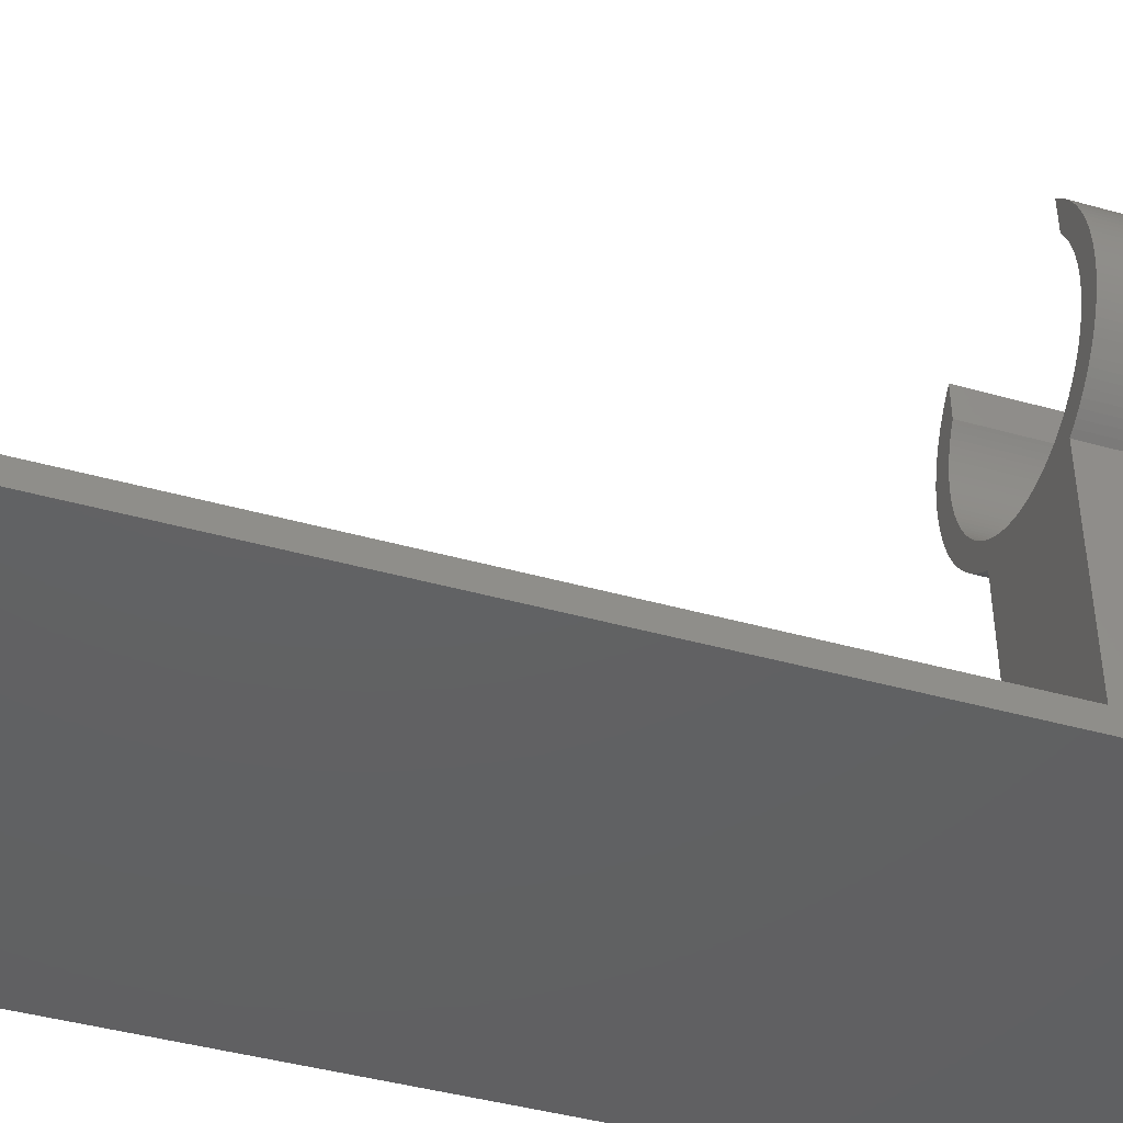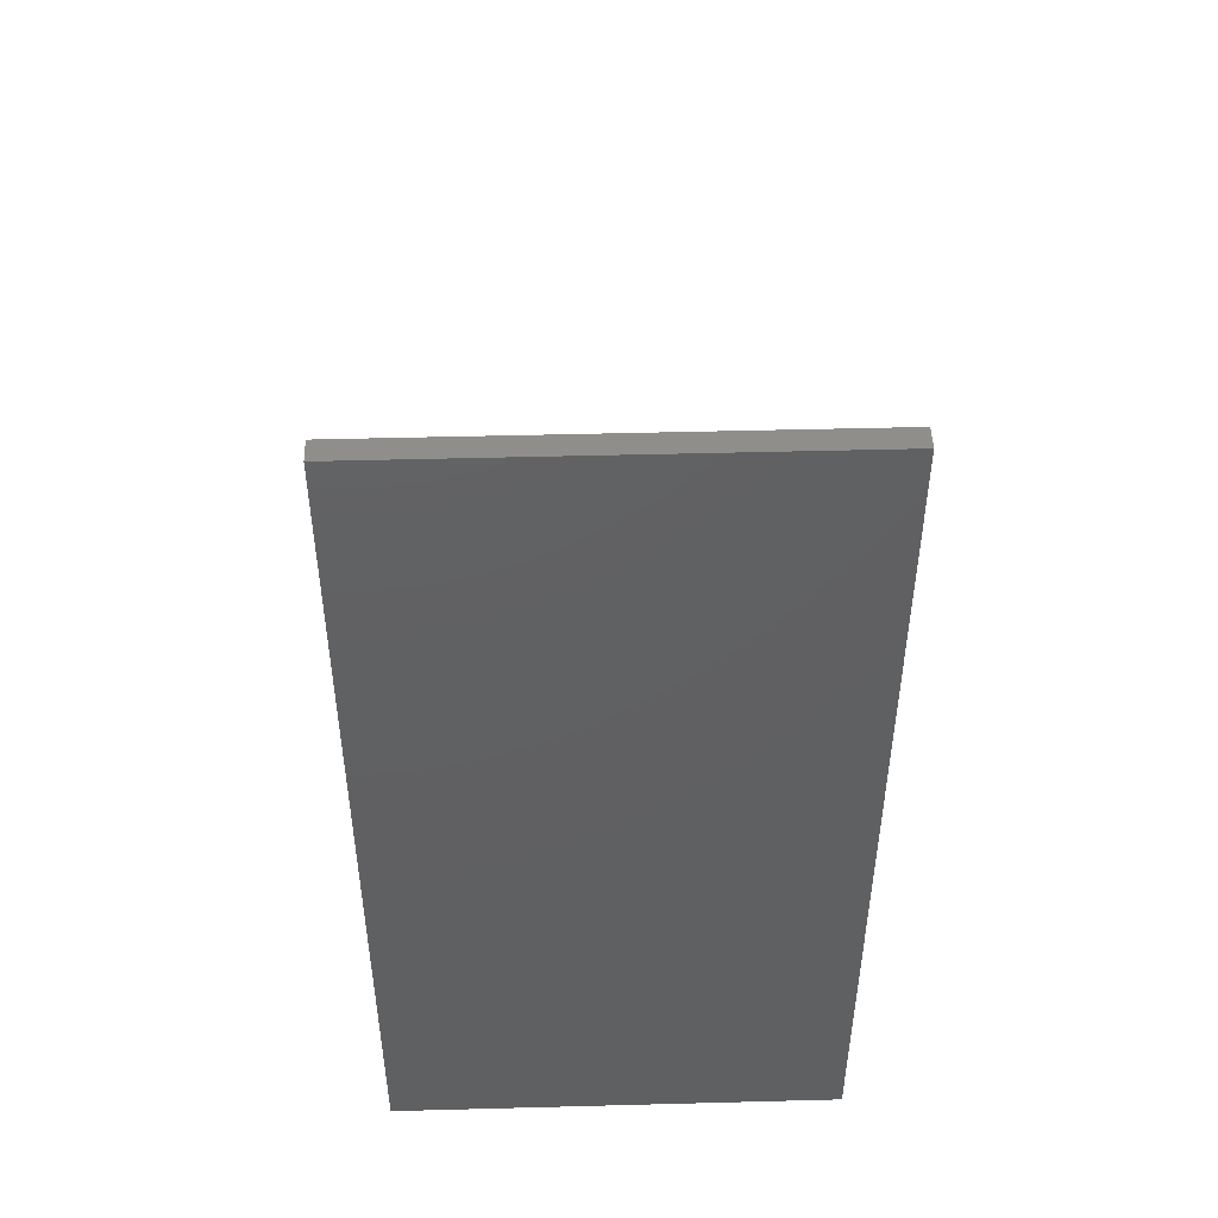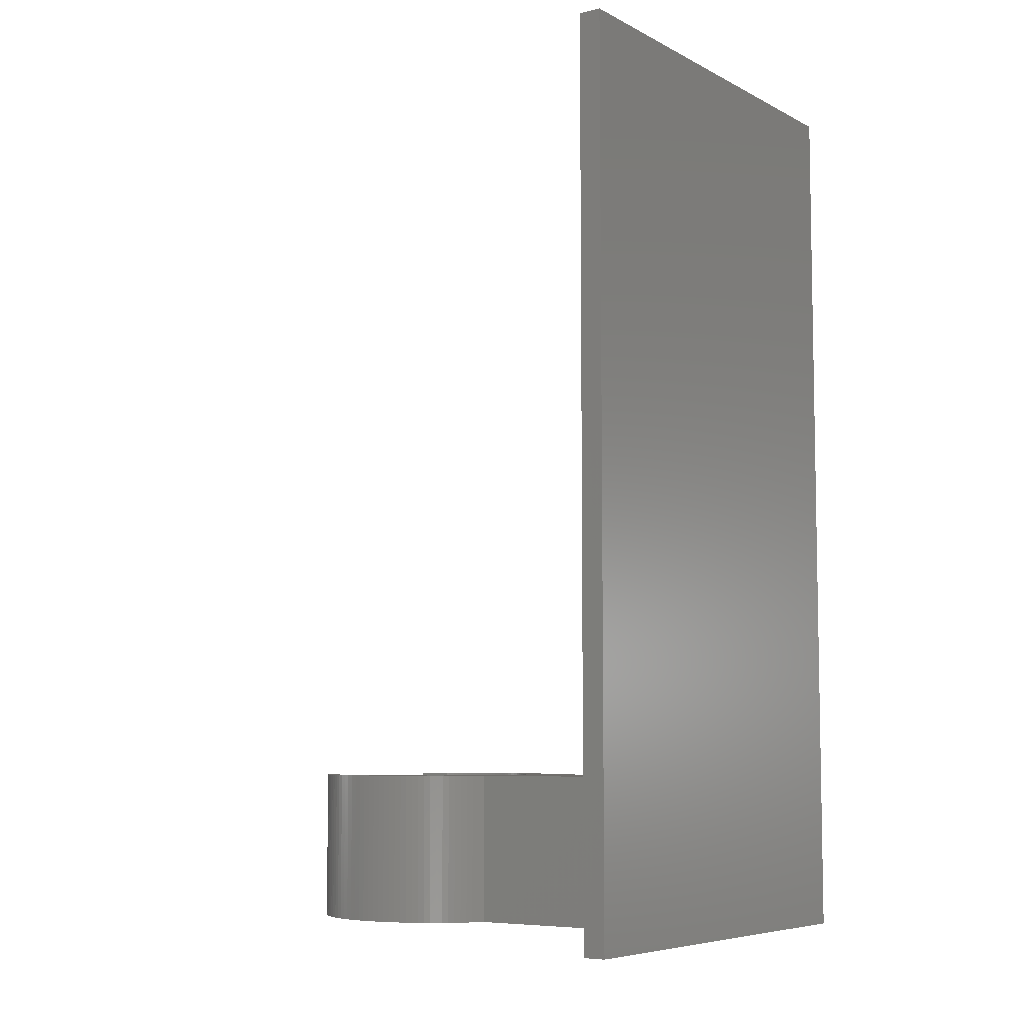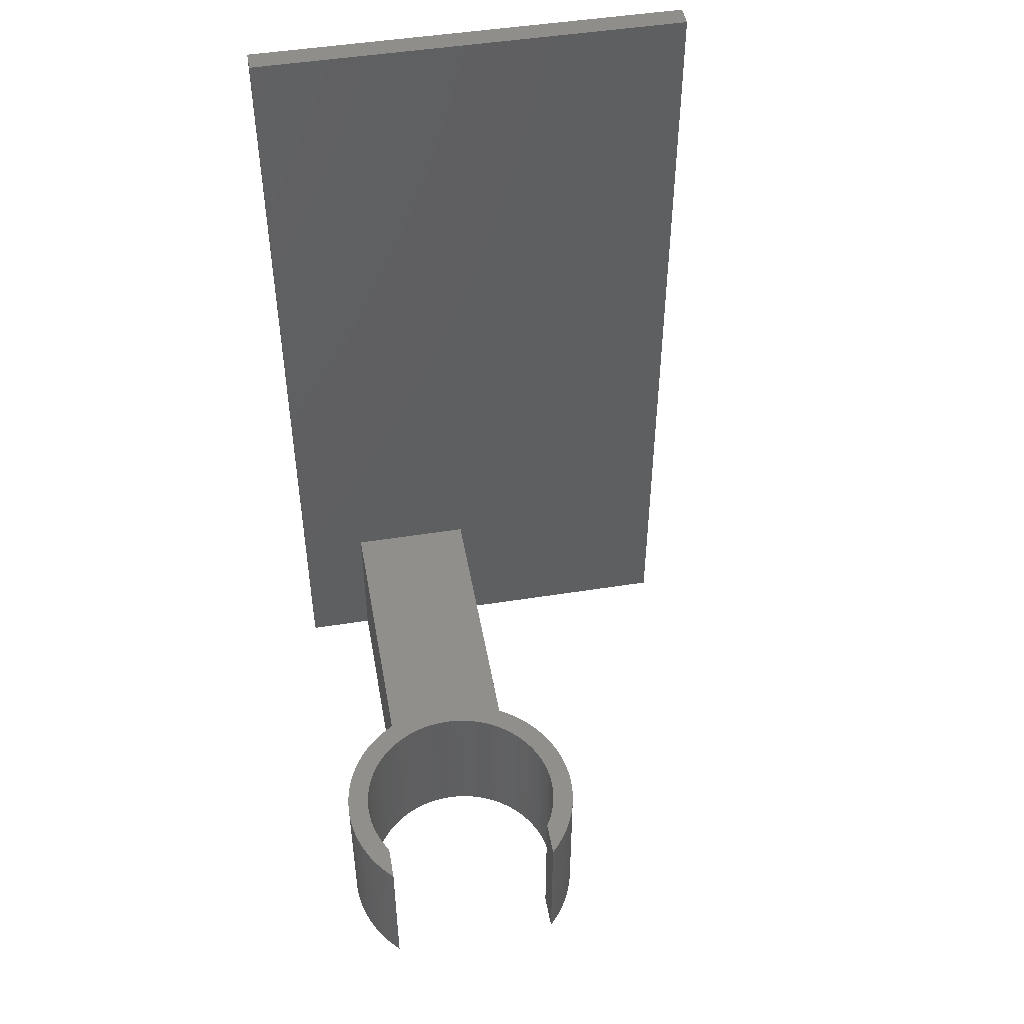
<metadata>
{"format":"stl","ext":"stl","renderer":"f3d","projection":"perspective","resolution":1024,"background":"white","views":[{"elev":-43.2,"azim":71.6,"up":"+Y"},{"elev":47.8,"azim":-1.7,"up":"+Z"},{"elev":-6.7,"azim":-55.1,"up":"+Z"},{"elev":48.2,"azim":169.9,"up":"+Z"}]}
</metadata>
<code>
# stl→obj: 326 verts, 648 faces
v 40 0 80
v 40 2 0
v 40 2 80
v 40 0 0
v 0 2 80
v 0 0 80
v 33.75 2 0
v 28.99 28.55 0
v 33.75 28.04 0
v 33.17 30.03 0
v 33.58 30.31 0
v 32.75 29.77 0
v 32.31 29.54 0
v 31.86 29.32 0
v 31.4 29.13 0
v 30.94 28.96 0
v 30.46 28.82 0
v 29.98 28.71 0
v 29.49 28.62 0
v 28.5 28.51 0
v 28 28.5 0
v 22.25 2 0
v 27.5 28.51 0
v 27.01 28.55 0
v 22.25 28.04 0
v 26.51 28.62 0
v 26.02 28.71 0
v 25.54 28.82 0
v 25.06 28.96 0
v 24.6 29.13 0
v 24.14 29.32 0
v 23.69 29.54 0
v 23.25 29.77 0
v 22.83 30.03 0
v 0 0 0
v 0 2 0
v 37.5 38 0
v 39.5 38 0
v 39.48 37.4 0
v 37.49 37.5 0
v 39.44 36.8 0
v 39.48 38.6 0
v 37.45 37.01 0
v 39.36 36.2 0
v 37.49 38.5 0
v 37.38 36.51 0
v 39.25 35.61 0
v 39.44 39.2 0
v 37.29 36.02 0
v 39.11 35.02 0
v 37.45 38.99 0
v 37.18 35.54 0
v 38.94 34.45 0
v 39.36 39.8 0
v 37.03 35.06 0
v 38.74 33.88 0
v 37.38 39.49 0
v 36.87 34.6 0
v 38.51 33.32 0
v 39.25 40.39 0
v 36.68 34.14 0
v 38.25 32.78 0
v 37.29 39.98 0
v 36.46 33.69 0
v 37.96 32.25 0
v 39.11 40.98 0
v 36.23 33.25 0
v 37.64 31.74 0
v 37.18 40.46 0
v 38.94 41.55 0
v 35.97 32.83 0
v 37.3 31.24 0
v 35.69 32.42 0
v 36.94 30.76 0
v 35.38 32.02 0
v 36.55 30.3 0
v 35.06 31.64 0
v 36.13 29.87 0
v 34.72 31.28 0
v 35.7 29.45 0
v 34.36 30.94 0
v 35.24 29.06 0
v 33.98 30.62 0
v 34.76 28.7 0
v 34.26 28.36 0
v 37.03 40.94 0
v 38.74 42.12 0
v 36.87 41.4 0
v 38.51 42.68 0
v 36.68 41.86 0
v 38.25 43.22 0
v 36.46 42.31 0
v 37.96 43.75 0
v 36.23 42.75 0
v 36.08 43 0
v 37.64 44.26 0
v 37.3 44.76 0
v 36.94 45.24 0
v 36.55 45.7 0
v 36.13 46.13 0
v 36.08 46.19 0
v 21.74 28.36 0
v 22.42 30.31 0
v 21.24 28.7 0
v 22.02 30.62 0
v 20.76 29.06 0
v 21.64 30.94 0
v 20.3 29.45 0
v 21.28 31.28 0
v 19.87 29.87 0
v 20.94 31.64 0
v 19.45 30.3 0
v 20.62 32.02 0
v 19.06 30.76 0
v 20.31 32.42 0
v 18.7 31.24 0
v 20.03 32.83 0
v 18.36 31.74 0
v 19.77 33.25 0
v 18.04 32.25 0
v 19.54 33.69 0
v 17.75 32.78 0
v 19.32 34.14 0
v 17.49 33.32 0
v 19.13 34.6 0
v 17.26 33.88 0
v 18.96 35.06 0
v 17.06 34.45 0
v 18.82 35.54 0
v 19.93 43 0
v 19.87 46.13 0
v 19.93 46.19 0
v 18.04 43.75 0
v 19.77 42.75 0
v 19.54 42.31 0
v 19.45 45.7 0
v 17.75 43.22 0
v 19.32 41.86 0
v 17.49 42.68 0
v 19.13 41.4 0
v 19.06 45.24 0
v 17.26 42.12 0
v 18.96 40.94 0
v 17.06 41.55 0
v 18.82 40.46 0
v 16.89 40.98 0
v 18.71 39.98 0
v 18.7 44.76 0
v 16.75 40.39 0
v 18.62 39.49 0
v 16.64 39.8 0
v 18.55 38.99 0
v 16.56 39.2 0
v 18.51 38.5 0
v 18.36 44.26 0
v 16.52 38.6 0
v 18.5 38 0
v 16.89 35.02 0
v 18.71 36.02 0
v 16.75 35.61 0
v 18.62 36.51 0
v 16.64 36.2 0
v 18.55 37.01 0
v 16.56 36.8 0
v 18.51 37.5 0
v 16.52 37.4 0
v 16.5 38 0
v 22.25 2 14.25
v 33.75 2 14.25
v 33.75 28.04 14.25
v 19.87 46.13 14.25
v 19.93 43 14.25
v 19.93 46.19 14.25
v 19.45 45.7 14.25
v 19.06 45.24 14.25
v 18.7 44.76 14.25
v 18.36 44.26 14.25
v 18.04 43.75 14.25
v 19.77 42.75 14.25
v 19.54 42.31 14.25
v 17.75 43.22 14.25
v 19.32 41.86 14.25
v 17.49 42.68 14.25
v 19.13 41.4 14.25
v 17.26 42.12 14.25
v 18.96 40.94 14.25
v 17.06 41.55 14.25
v 18.82 40.46 14.25
v 21.24 28.7 14.25
v 22.42 30.31 14.25
v 22.02 30.62 14.25
v 21.74 28.36 14.25
v 22.25 28.04 14.25
v 20.76 29.06 14.25
v 21.64 30.94 14.25
v 20.3 29.45 14.25
v 21.28 31.28 14.25
v 19.87 29.87 14.25
v 20.94 31.64 14.25
v 19.45 30.3 14.25
v 20.62 32.02 14.25
v 19.06 30.76 14.25
v 20.31 32.42 14.25
v 18.7 31.24 14.25
v 20.03 32.83 14.25
v 18.36 31.74 14.25
v 19.77 33.25 14.25
v 18.04 32.25 14.25
v 19.54 33.69 14.25
v 17.75 32.78 14.25
v 19.32 34.14 14.25
v 17.49 33.32 14.25
v 19.13 34.6 14.25
v 17.26 33.88 14.25
v 18.96 35.06 14.25
v 17.06 34.45 14.25
v 18.82 35.54 14.25
v 16.89 35.02 14.25
v 18.71 36.02 14.25
v 16.75 35.61 14.25
v 18.62 36.51 14.25
v 16.64 36.2 14.25
v 18.55 37.01 14.25
v 16.56 36.8 14.25
v 18.51 37.5 14.25
v 16.52 37.4 14.25
v 18.5 38 14.25
v 16.89 40.98 14.25
v 18.71 39.98 14.25
v 16.75 40.39 14.25
v 18.62 39.49 14.25
v 16.64 39.8 14.25
v 18.55 38.99 14.25
v 16.56 39.2 14.25
v 18.51 38.5 14.25
v 16.52 38.6 14.25
v 16.5 38 14.25
v 37.5 38 14.25
v 39.5 38 14.25
v 39.48 38.6 14.25
v 37.49 38.5 14.25
v 39.44 39.2 14.25
v 39.48 37.4 14.25
v 37.45 38.99 14.25
v 39.36 39.8 14.25
v 37.49 37.5 14.25
v 37.38 39.49 14.25
v 39.25 40.39 14.25
v 39.44 36.8 14.25
v 37.29 39.98 14.25
v 39.11 40.98 14.25
v 37.45 37.01 14.25
v 37.18 40.46 14.25
v 38.94 41.55 14.25
v 39.36 36.2 14.25
v 37.03 40.94 14.25
v 38.74 42.12 14.25
v 37.38 36.51 14.25
v 36.87 41.4 14.25
v 38.51 42.68 14.25
v 39.25 35.61 14.25
v 36.68 41.86 14.25
v 38.25 43.22 14.25
v 37.29 36.02 14.25
v 36.46 42.31 14.25
v 37.96 43.75 14.25
v 39.11 35.02 14.25
v 36.08 43 14.25
v 37.64 44.26 14.25
v 37.18 35.54 14.25
v 38.94 34.45 14.25
v 37.3 44.76 14.25
v 36.94 45.24 14.25
v 36.55 45.7 14.25
v 36.23 42.75 14.25
v 36.13 46.13 14.25
v 36.08 46.19 14.25
v 37.03 35.06 14.25
v 38.74 33.88 14.25
v 36.87 34.6 14.25
v 38.51 33.32 14.25
v 36.68 34.14 14.25
v 38.25 32.78 14.25
v 36.46 33.69 14.25
v 37.96 32.25 14.25
v 36.23 33.25 14.25
v 37.64 31.74 14.25
v 35.97 32.83 14.25
v 37.3 31.24 14.25
v 35.69 32.42 14.25
v 36.94 30.76 14.25
v 35.38 32.02 14.25
v 36.55 30.3 14.25
v 35.06 31.64 14.25
v 36.13 29.87 14.25
v 34.72 31.28 14.25
v 35.7 29.45 14.25
v 34.36 30.94 14.25
v 35.24 29.06 14.25
v 33.98 30.62 14.25
v 34.76 28.7 14.25
v 33.58 30.31 14.25
v 34.26 28.36 14.25
v 33.17 30.03 14.25
v 32.75 29.77 14.25
v 32.31 29.54 14.25
v 31.86 29.32 14.25
v 31.4 29.13 14.25
v 30.94 28.96 14.25
v 30.46 28.82 14.25
v 29.98 28.71 14.25
v 29.49 28.62 14.25
v 28.99 28.55 14.25
v 28.5 28.51 14.25
v 28 28.5 14.25
v 27.5 28.51 14.25
v 27.01 28.55 14.25
v 26.51 28.62 14.25
v 26.02 28.71 14.25
v 25.54 28.82 14.25
v 25.06 28.96 14.25
v 24.6 29.13 14.25
v 24.14 29.32 14.25
v 23.69 29.54 14.25
v 23.25 29.77 14.25
v 22.83 30.03 14.25
f 1 2 3
f 2 1 4
f 5 1 3
f 1 5 6
f 4 7 2
f 8 9 7
f 9 10 11
f 9 12 10
f 9 13 12
f 9 14 13
f 9 15 14
f 9 16 15
f 9 17 16
f 9 18 17
f 9 19 18
f 9 8 19
f 7 20 8
f 7 21 20
f 22 21 7
f 21 22 23
f 23 22 24
f 25 24 22
f 24 25 26
f 26 25 27
f 28 25 29
f 29 25 30
f 30 25 31
f 31 25 32
f 32 25 33
f 33 25 34
f 27 25 28
f 4 22 7
f 35 22 4
f 22 35 36
f 37 38 39
f 40 39 41
f 38 37 42
f 43 41 44
f 45 42 37
f 46 44 47
f 42 45 48
f 49 47 50
f 51 48 45
f 52 50 53
f 48 51 54
f 55 53 56
f 57 54 51
f 58 56 59
f 54 57 60
f 61 59 62
f 63 60 57
f 64 62 65
f 60 63 66
f 67 65 68
f 69 66 63
f 66 69 70
f 39 40 37
f 41 43 40
f 44 46 43
f 71 68 72
f 47 49 46
f 50 52 49
f 53 55 52
f 73 72 74
f 56 58 55
f 59 61 58
f 75 74 76
f 62 64 61
f 65 67 64
f 77 76 78
f 68 71 67
f 79 78 80
f 72 73 71
f 74 75 73
f 81 80 82
f 76 77 75
f 83 82 84
f 78 79 77
f 80 81 79
f 11 84 85
f 82 83 81
f 11 85 9
f 84 11 83
f 86 70 69
f 70 86 87
f 88 87 86
f 87 88 89
f 90 89 88
f 89 90 91
f 92 91 90
f 91 92 93
f 94 93 92
f 95 93 94
f 93 95 96
f 96 95 97
f 97 95 98
f 98 95 99
f 99 95 100
f 100 95 101
f 102 34 25
f 34 102 103
f 104 103 102
f 103 104 105
f 106 105 104
f 105 106 107
f 108 107 106
f 107 108 109
f 110 109 108
f 109 110 111
f 112 111 110
f 111 112 113
f 114 113 112
f 113 114 115
f 116 115 114
f 115 116 117
f 118 117 116
f 117 118 119
f 120 119 118
f 119 120 121
f 122 121 120
f 121 122 123
f 124 123 122
f 123 124 125
f 126 125 124
f 125 126 127
f 127 128 129
f 128 127 126
f 130 131 132
f 133 130 134
f 133 134 135
f 130 136 131
f 137 135 138
f 139 138 140
f 130 141 136
f 142 140 143
f 144 143 145
f 146 145 147
f 130 148 141
f 149 147 150
f 151 150 152
f 153 152 154
f 130 155 148
f 156 154 157
f 158 129 128
f 129 158 159
f 130 133 155
f 160 159 158
f 135 137 133
f 159 160 161
f 138 139 137
f 162 161 160
f 140 142 139
f 161 162 163
f 143 144 142
f 164 163 162
f 145 146 144
f 163 164 165
f 147 149 146
f 166 165 164
f 150 151 149
f 165 166 157
f 152 153 151
f 167 157 166
f 154 156 153
f 157 167 156
f 35 5 36
f 5 35 6
f 168 3 169
f 2 169 3
f 169 2 7
f 3 168 5
f 36 168 22
f 168 36 5
f 35 1 6
f 1 35 4
f 169 9 170
f 9 169 7
f 171 172 173
f 174 172 171
f 175 172 174
f 176 172 175
f 177 172 176
f 178 172 177
f 172 178 179
f 179 178 180
f 181 180 178
f 180 181 182
f 183 182 181
f 182 183 184
f 185 184 183
f 184 185 186
f 186 187 188
f 187 186 185
f 189 190 191
f 190 192 193
f 194 191 195
f 196 195 197
f 190 189 192
f 198 197 199
f 191 194 189
f 200 199 201
f 202 201 203
f 195 196 194
f 204 203 205
f 197 198 196
f 206 205 207
f 208 207 209
f 199 200 198
f 210 209 211
f 212 211 213
f 201 202 200
f 214 213 215
f 216 215 217
f 218 217 219
f 203 204 202
f 220 219 221
f 222 221 223
f 224 223 225
f 205 206 204
f 226 225 227
f 228 188 187
f 188 228 229
f 207 208 206
f 230 229 228
f 209 210 208
f 229 230 231
f 211 212 210
f 232 231 230
f 213 214 212
f 231 232 233
f 215 216 214
f 234 233 232
f 217 218 216
f 233 234 235
f 219 220 218
f 236 235 234
f 221 222 220
f 235 236 227
f 223 224 222
f 237 227 236
f 225 226 224
f 227 237 226
f 238 239 240
f 241 240 242
f 239 238 243
f 244 242 245
f 246 243 238
f 247 245 248
f 243 246 249
f 250 248 251
f 252 249 246
f 253 251 254
f 249 252 255
f 256 254 257
f 258 255 252
f 259 257 260
f 255 258 261
f 262 260 263
f 264 261 258
f 265 263 266
f 261 264 267
f 268 266 269
f 270 267 264
f 267 270 271
f 240 241 238
f 242 244 241
f 245 247 244
f 268 269 272
f 248 250 247
f 251 253 250
f 254 256 253
f 268 272 273
f 257 259 256
f 260 262 259
f 268 273 274
f 263 265 262
f 266 275 265
f 268 274 276
f 268 276 277
f 266 268 275
f 278 271 270
f 271 278 279
f 280 279 278
f 279 280 281
f 282 281 280
f 281 282 283
f 284 283 282
f 283 284 285
f 286 285 284
f 285 286 287
f 288 287 286
f 287 288 289
f 290 289 288
f 289 290 291
f 292 291 290
f 291 292 293
f 294 293 292
f 293 294 295
f 296 295 294
f 295 296 297
f 298 297 296
f 297 298 299
f 300 299 298
f 299 300 301
f 302 301 300
f 301 302 303
f 304 303 302
f 303 304 170
f 305 170 304
f 306 170 305
f 307 170 306
f 308 170 307
f 309 170 308
f 310 170 309
f 311 170 310
f 312 170 311
f 313 170 312
f 170 313 169
f 314 169 313
f 315 169 314
f 168 315 316
f 168 316 317
f 193 317 318
f 193 318 319
f 193 319 320
f 193 320 321
f 193 321 322
f 193 322 323
f 193 323 324
f 193 324 325
f 193 325 326
f 193 326 190
f 317 193 168
f 315 168 169
f 22 193 25
f 193 22 168
f 240 48 242
f 48 240 42
f 239 42 240
f 42 239 38
f 242 54 245
f 54 242 48
f 136 171 131
f 171 136 174
f 254 87 257
f 87 254 70
f 251 70 254
f 70 251 66
f 257 89 260
f 89 257 87
f 260 91 263
f 91 260 89
f 141 174 136
f 174 141 175
f 100 277 276
f 277 100 101
f 267 47 261
f 47 267 50
f 149 228 146
f 228 149 230
f 261 44 255
f 44 261 47
f 151 230 149
f 230 151 232
f 266 96 269
f 96 266 93
f 243 38 239
f 38 243 39
f 245 60 248
f 60 245 54
f 160 222 162
f 222 160 220
f 104 192 189
f 192 104 102
f 124 214 126
f 214 124 212
f 116 206 118
f 206 116 204
f 287 65 285
f 65 287 68
f 249 39 243
f 39 249 41
f 126 216 128
f 216 126 214
f 291 72 289
f 72 291 74
f 110 200 112
f 200 110 198
f 274 100 276
f 100 274 99
f 263 93 266
f 93 263 91
f 132 171 173
f 171 132 131
f 271 50 267
f 50 271 53
f 118 208 120
f 208 118 206
f 255 41 249
f 41 255 44
f 144 185 142
f 185 144 187
f 293 74 291
f 74 293 76
f 289 68 287
f 68 289 72
f 155 176 148
f 176 155 177
f 279 53 271
f 53 279 56
f 285 62 283
f 62 285 65
f 9 303 170
f 303 9 85
f 137 178 133
f 178 137 181
f 139 181 137
f 181 139 183
f 133 177 155
f 177 133 178
f 281 56 279
f 56 281 59
f 295 76 293
f 76 295 78
f 112 202 114
f 202 112 200
f 80 295 297
f 295 80 78
f 102 193 192
f 193 102 25
f 110 196 198
f 196 110 108
f 166 237 167
f 237 166 226
f 153 232 151
f 232 153 234
f 85 301 303
f 301 85 84
f 248 66 251
f 66 248 60
f 156 234 153
f 234 156 236
f 269 97 272
f 97 269 96
f 167 236 156
f 236 167 237
f 162 224 164
f 224 162 222
f 120 210 122
f 210 120 208
f 272 98 273
f 98 272 97
f 82 297 299
f 297 82 80
f 122 212 124
f 212 122 210
f 164 226 166
f 226 164 224
f 148 175 141
f 175 148 176
f 114 204 116
f 204 114 202
f 273 99 274
f 99 273 98
f 84 299 301
f 299 84 82
f 146 187 144
f 187 146 228
f 158 220 160
f 220 158 218
f 128 218 158
f 218 128 216
f 283 59 281
f 59 283 62
f 142 183 139
f 183 142 185
f 108 194 196
f 194 108 106
f 106 189 194
f 189 106 104
f 45 244 51
f 244 45 241
f 37 241 45
f 241 37 238
f 51 247 57
f 247 51 244
f 29 322 321
f 322 29 30
f 43 246 40
f 246 43 252
f 92 275 94
f 275 92 265
f 19 313 312
f 313 19 8
f 63 253 69
f 253 63 250
f 49 258 46
f 258 49 264
f 215 129 217
f 129 215 127
f 79 294 77
f 294 79 296
f 103 191 190
f 191 103 105
f 83 302 300
f 302 83 11
f 235 152 233
f 152 235 154
f 199 113 201
f 113 199 111
f 225 157 227
f 157 225 165
f 69 256 86
f 256 69 253
f 86 259 88
f 259 86 256
f 27 320 319
f 320 27 28
f 8 314 313
f 314 8 20
f 14 308 307
f 308 14 15
f 229 145 188
f 145 229 147
f 20 315 314
f 315 20 21
f 77 292 75
f 292 77 294
f 15 309 308
f 309 15 16
f 58 278 55
f 278 58 280
f 26 319 318
f 319 26 27
f 203 117 205
f 117 203 115
f 205 119 207
f 119 205 117
f 197 111 199
f 111 197 109
f 61 280 58
f 280 61 282
f 46 252 43
f 252 46 258
f 227 154 235
f 154 227 157
f 55 270 52
f 270 55 278
f 88 262 90
f 262 88 259
f 221 163 223
f 163 221 161
f 94 268 95
f 268 94 275
f 57 250 63
f 250 57 247
f 188 143 186
f 143 188 145
f 233 150 231
f 150 233 152
f 24 318 317
f 318 24 26
f 90 265 92
f 265 90 262
f 67 284 64
f 284 67 286
f 79 298 296
f 298 79 81
f 31 324 323
f 324 31 32
f 71 286 67
f 286 71 288
f 186 140 184
f 140 186 143
f 179 130 172
f 130 179 134
f 219 161 221
f 161 219 159
f 180 134 179
f 134 180 135
f 21 316 315
f 316 21 23
f 223 165 225
f 165 223 163
f 213 127 215
f 127 213 125
f 182 135 180
f 135 182 138
f 12 306 305
f 306 12 13
f 10 305 304
f 305 10 12
f 52 264 49
f 264 52 270
f 201 115 203
f 115 201 113
f 75 290 73
f 290 75 292
f 16 310 309
f 310 16 17
f 73 288 71
f 288 73 290
f 107 197 195
f 197 107 109
f 23 317 316
f 317 23 24
f 17 311 310
f 311 17 18
f 11 304 302
f 304 11 10
f 40 238 37
f 238 40 246
f 18 312 311
f 312 18 19
f 13 307 306
f 307 13 14
f 231 147 229
f 147 231 150
f 33 326 325
f 326 33 34
f 28 321 320
f 321 28 29
f 30 323 322
f 323 30 31
f 81 300 298
f 300 81 83
f 105 195 191
f 195 105 107
f 64 282 61
f 282 64 284
f 207 121 209
f 121 207 119
f 217 159 219
f 159 217 129
f 184 138 182
f 138 184 140
f 32 325 324
f 325 32 33
f 211 125 213
f 125 211 123
f 34 190 326
f 190 34 103
f 209 123 211
f 123 209 121
f 95 277 101
f 277 95 268
f 172 132 173
f 132 172 130

</code>
